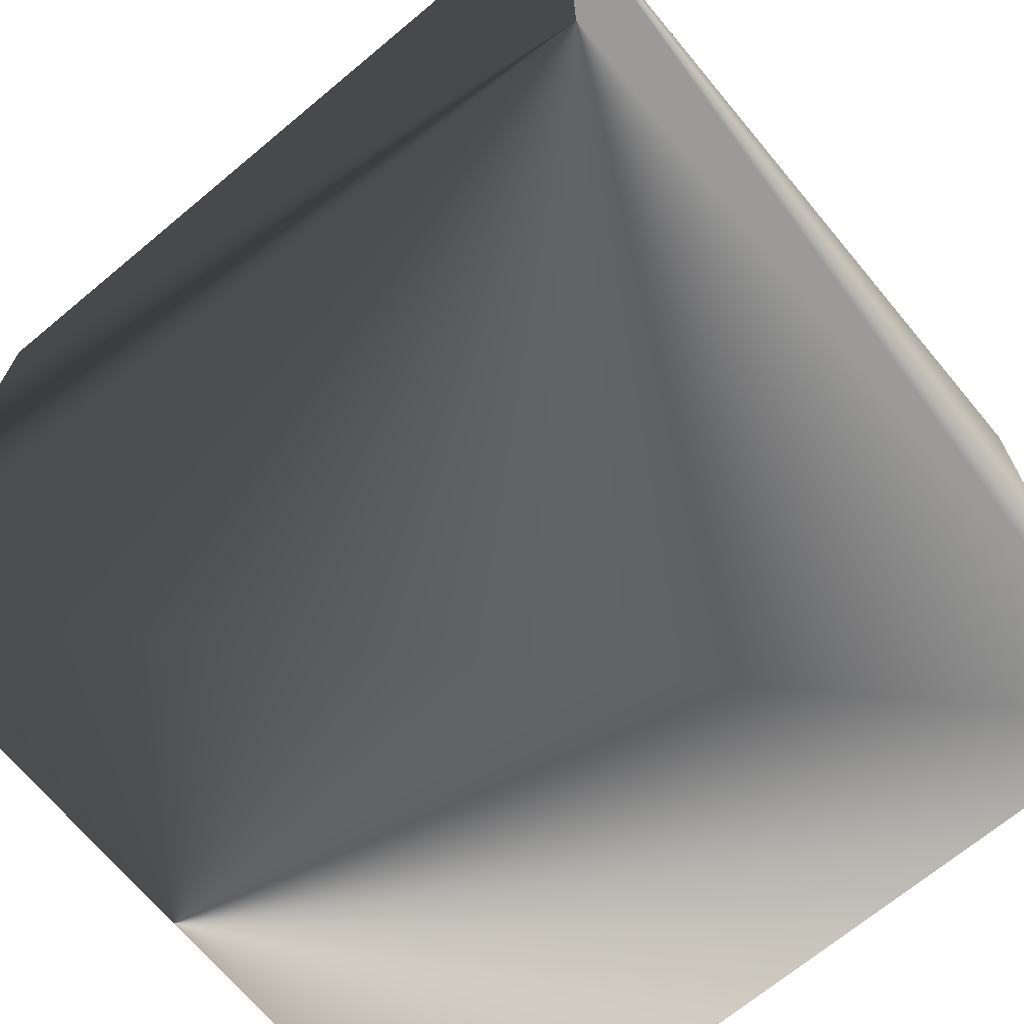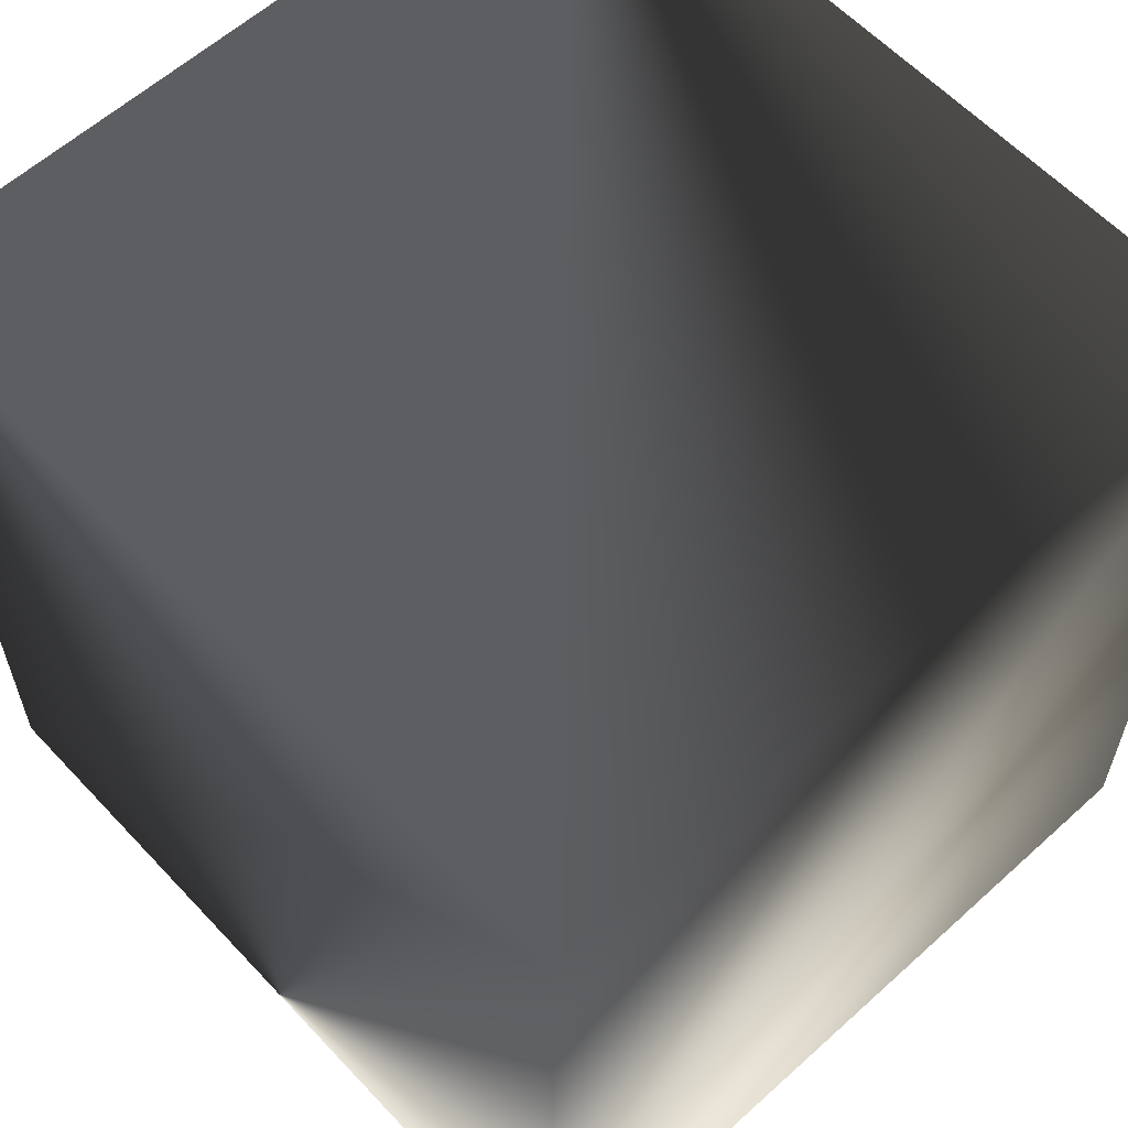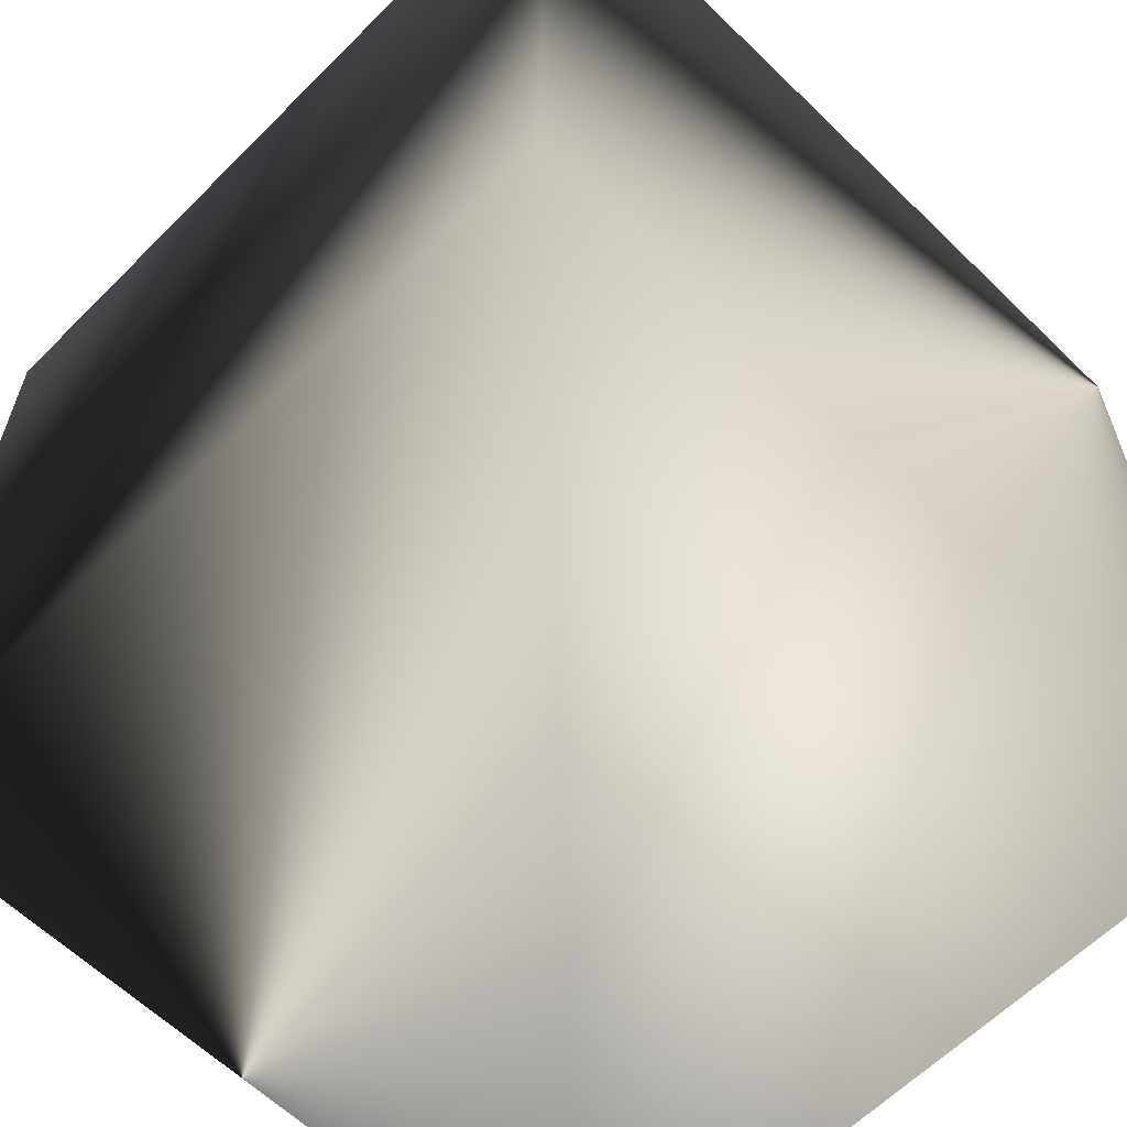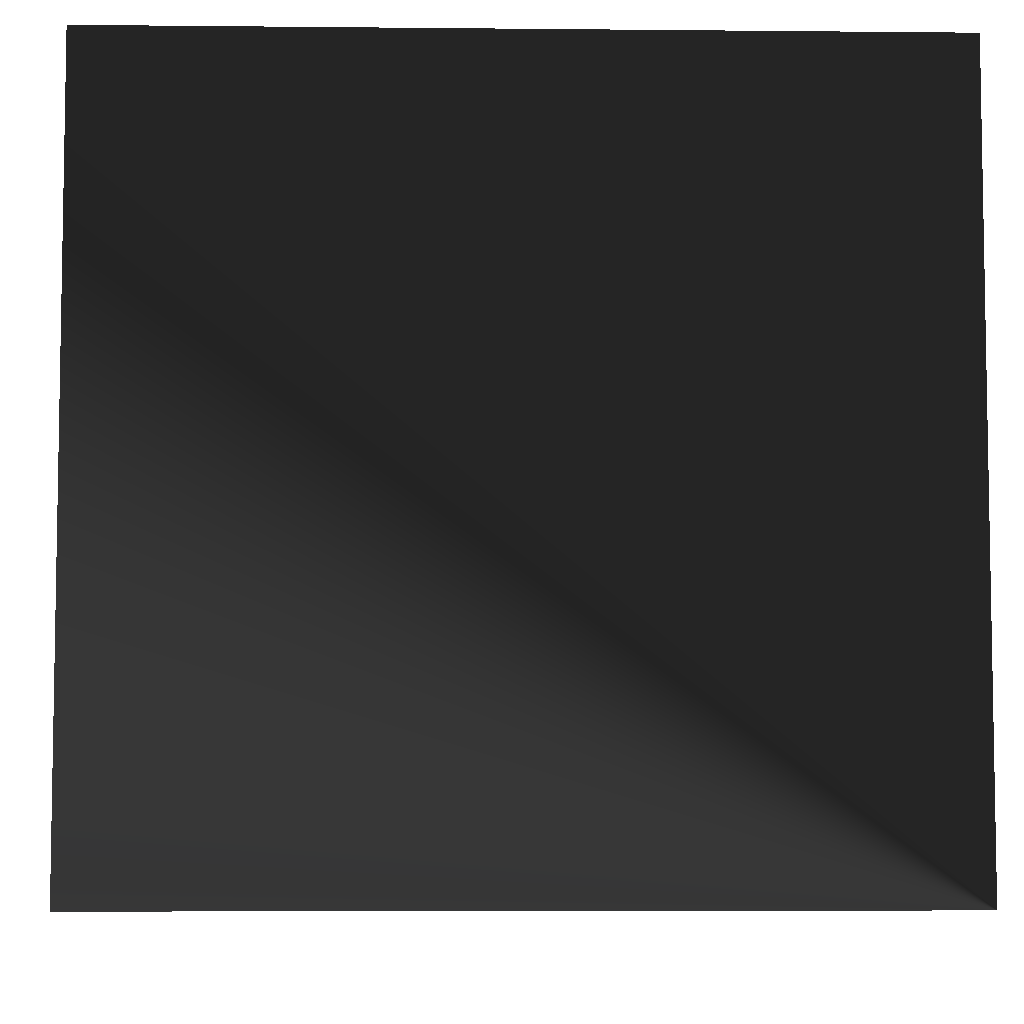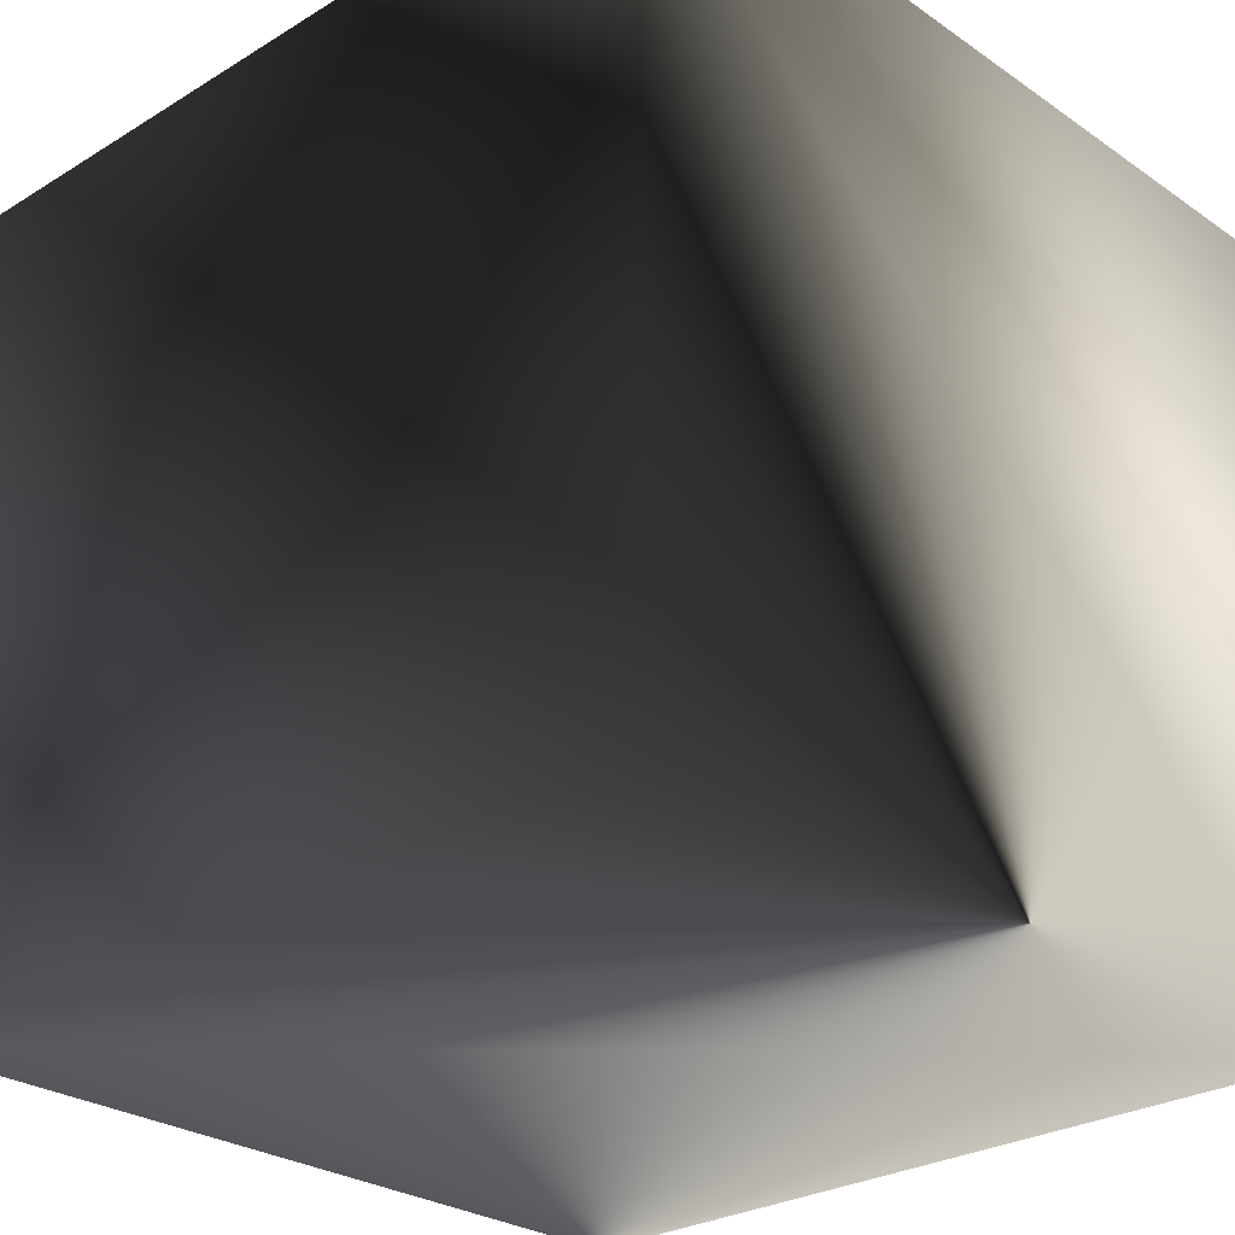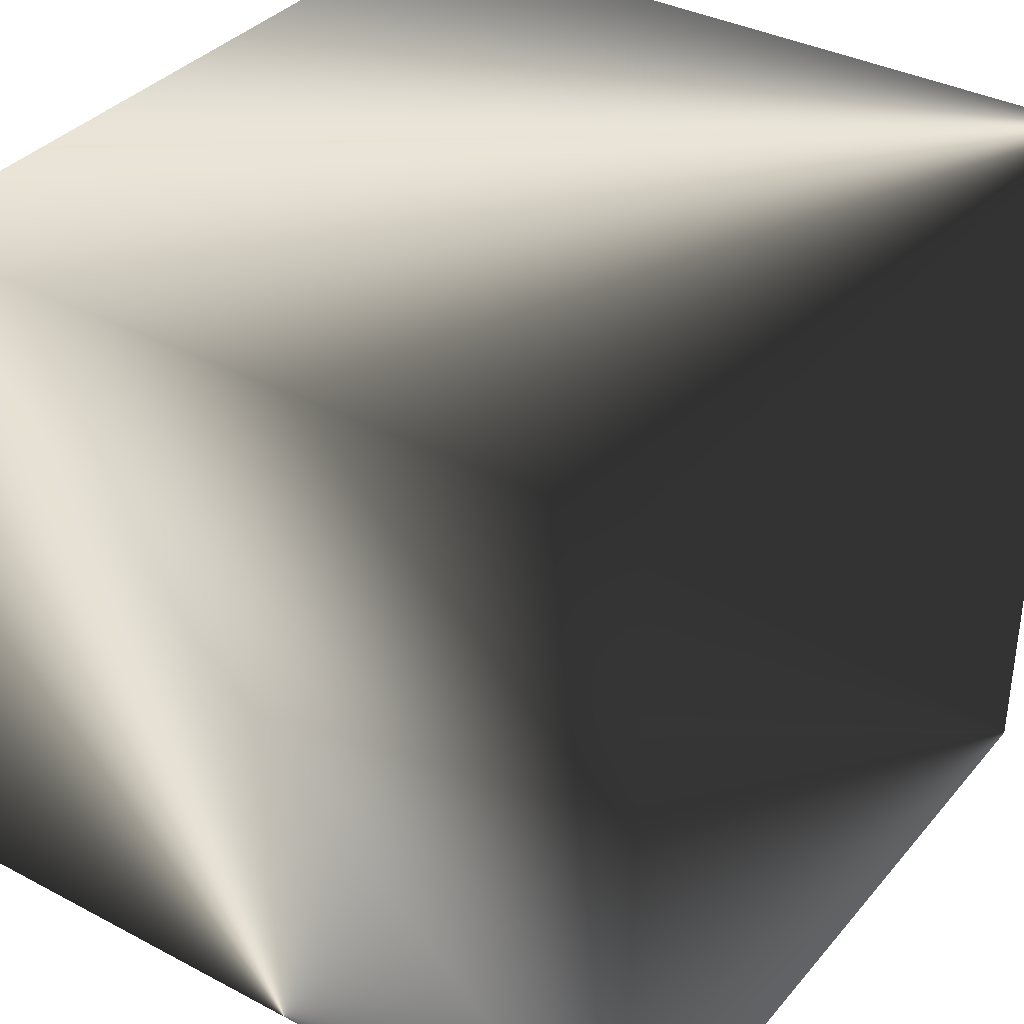
<metadata>
{"format":"obj","ext":"obj","renderer":"f3d","projection":"perspective","resolution":1024,"background":"white","views":[{"elev":-69.4,"azim":-50.2,"up":"+Y"},{"elev":60.1,"azim":47.2,"up":"+Z"},{"elev":-61.6,"azim":135.4,"up":"+Z"},{"elev":-6.2,"azim":-91.7,"up":"+Y"},{"elev":-27.0,"azim":133.3,"up":"+Y"},{"elev":36.0,"azim":-145.4,"up":"+Y"}]}
</metadata>
<code>
o Cube
v 1 5.717 -1
v 1 3.806 -1
v 1 5.717 1
v 1 3.806 1
v -1 5.717 -1
v -1 3.806 -1
v -1 5.717 1
v -1 3.806 1
f 1 5 7 3
f 4 3 7 8
f 8 7 5 6
f 6 2 4 8
f 2 1 3 4
f 6 5 1 2

</code>
